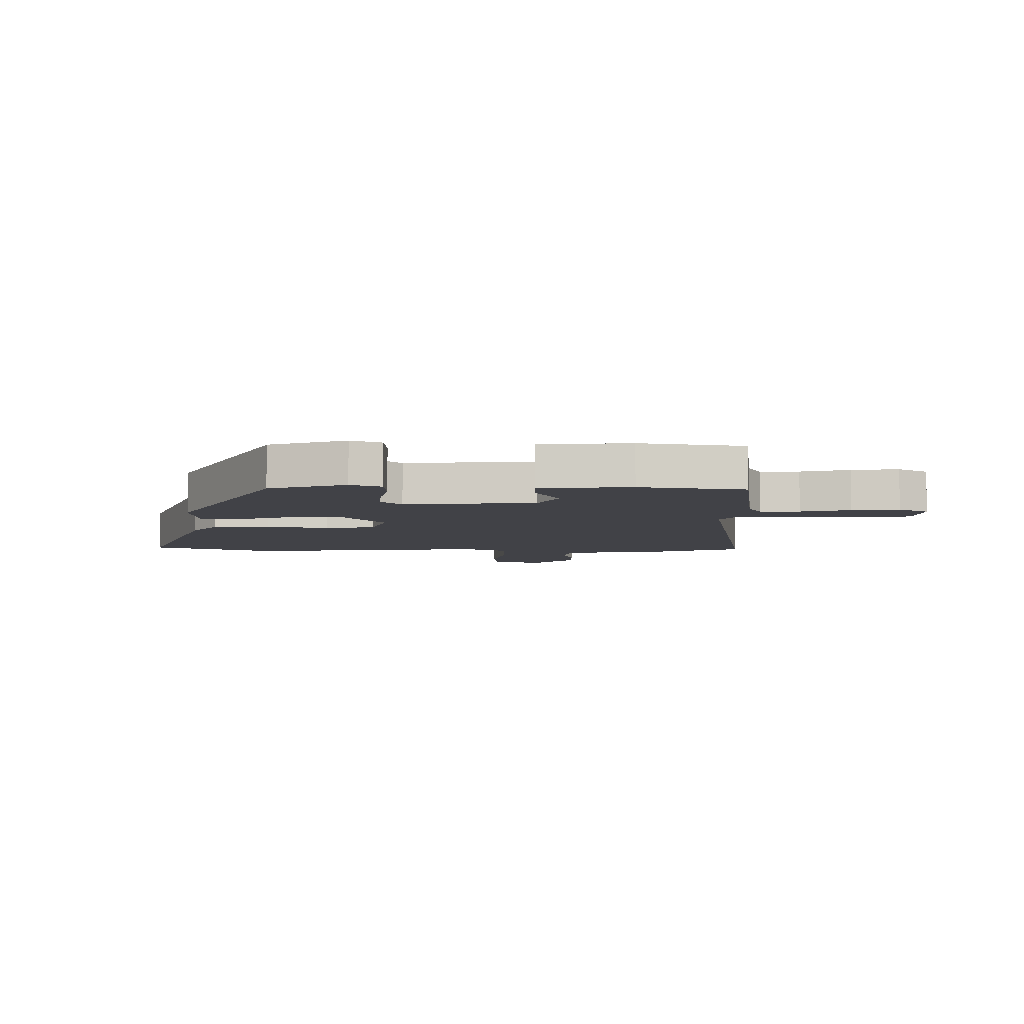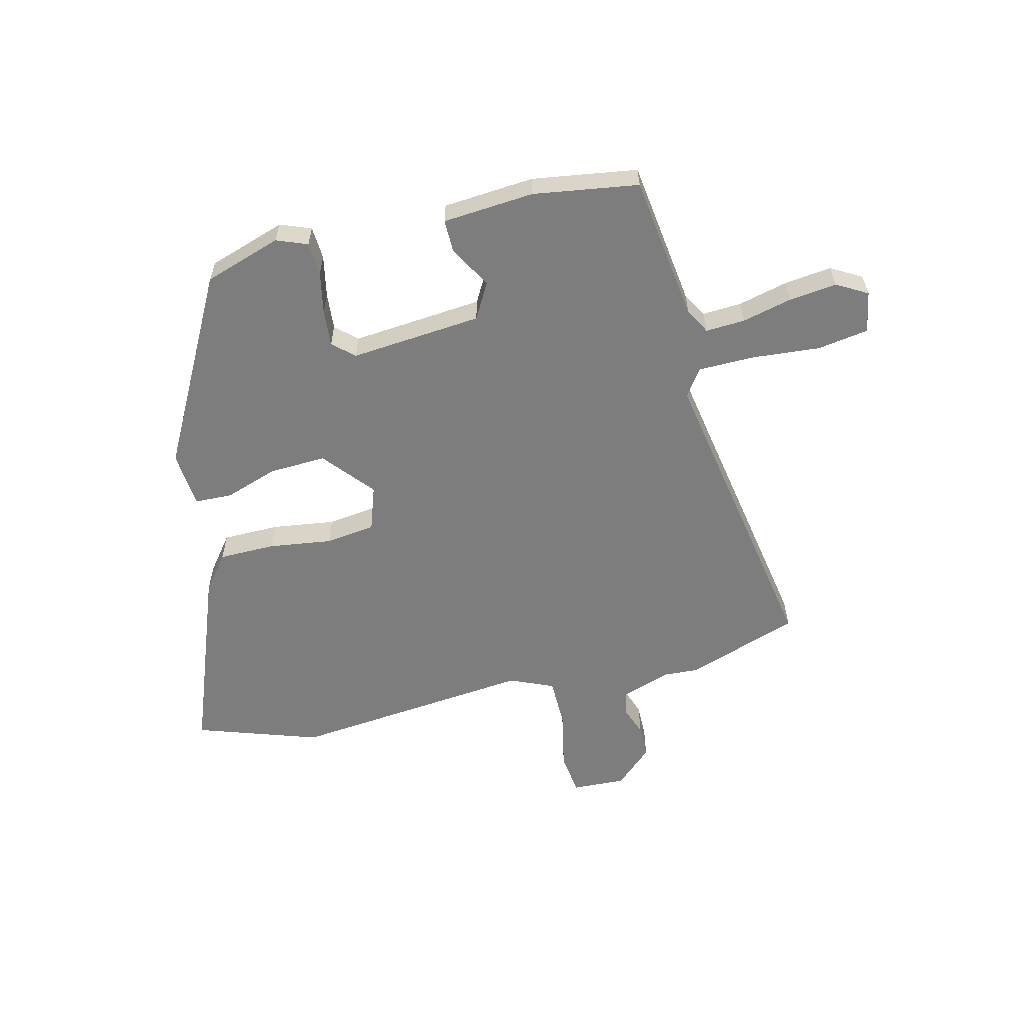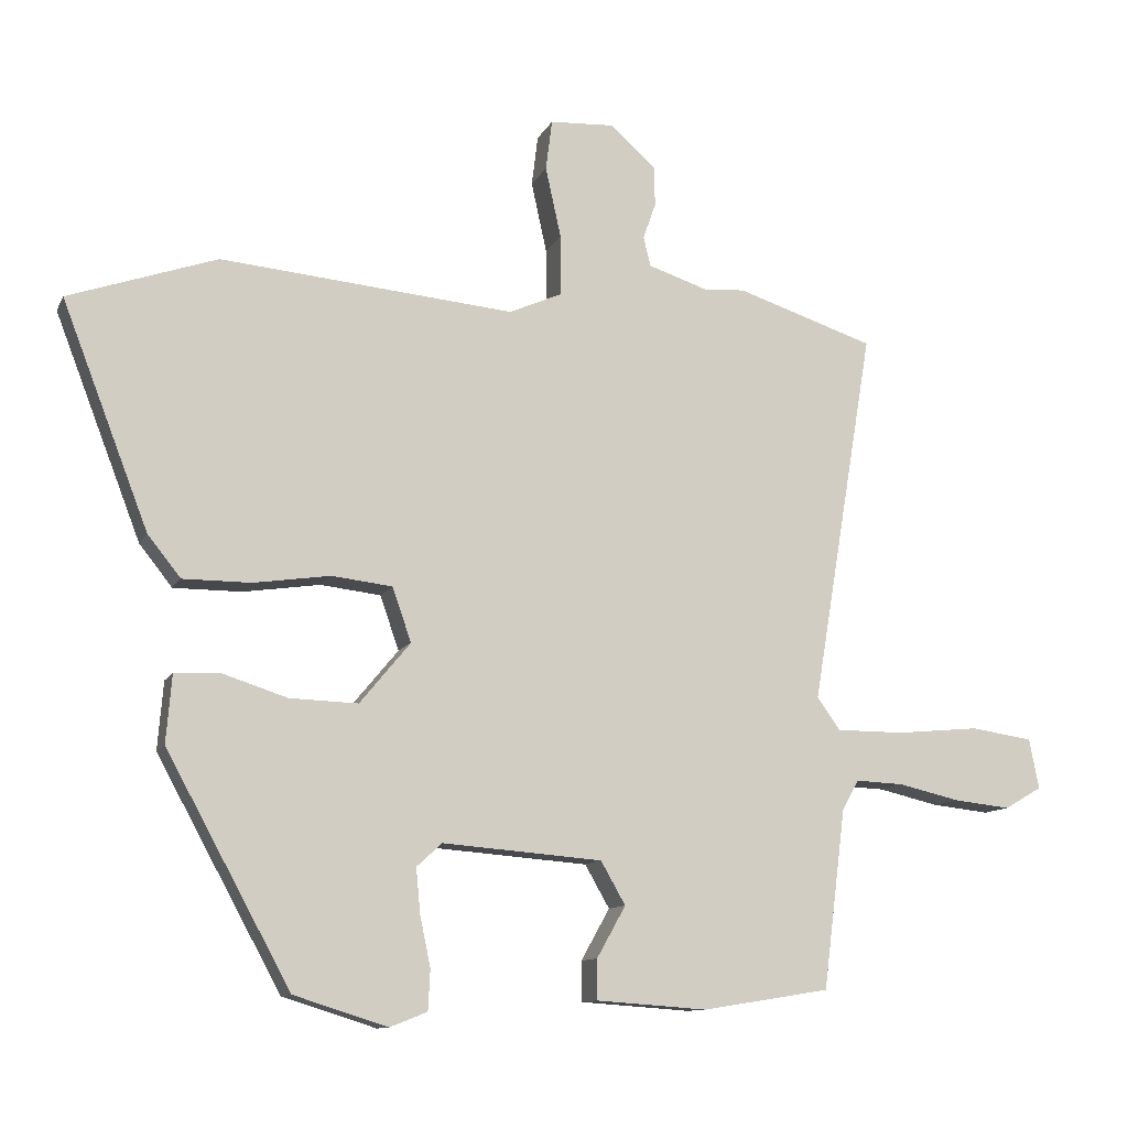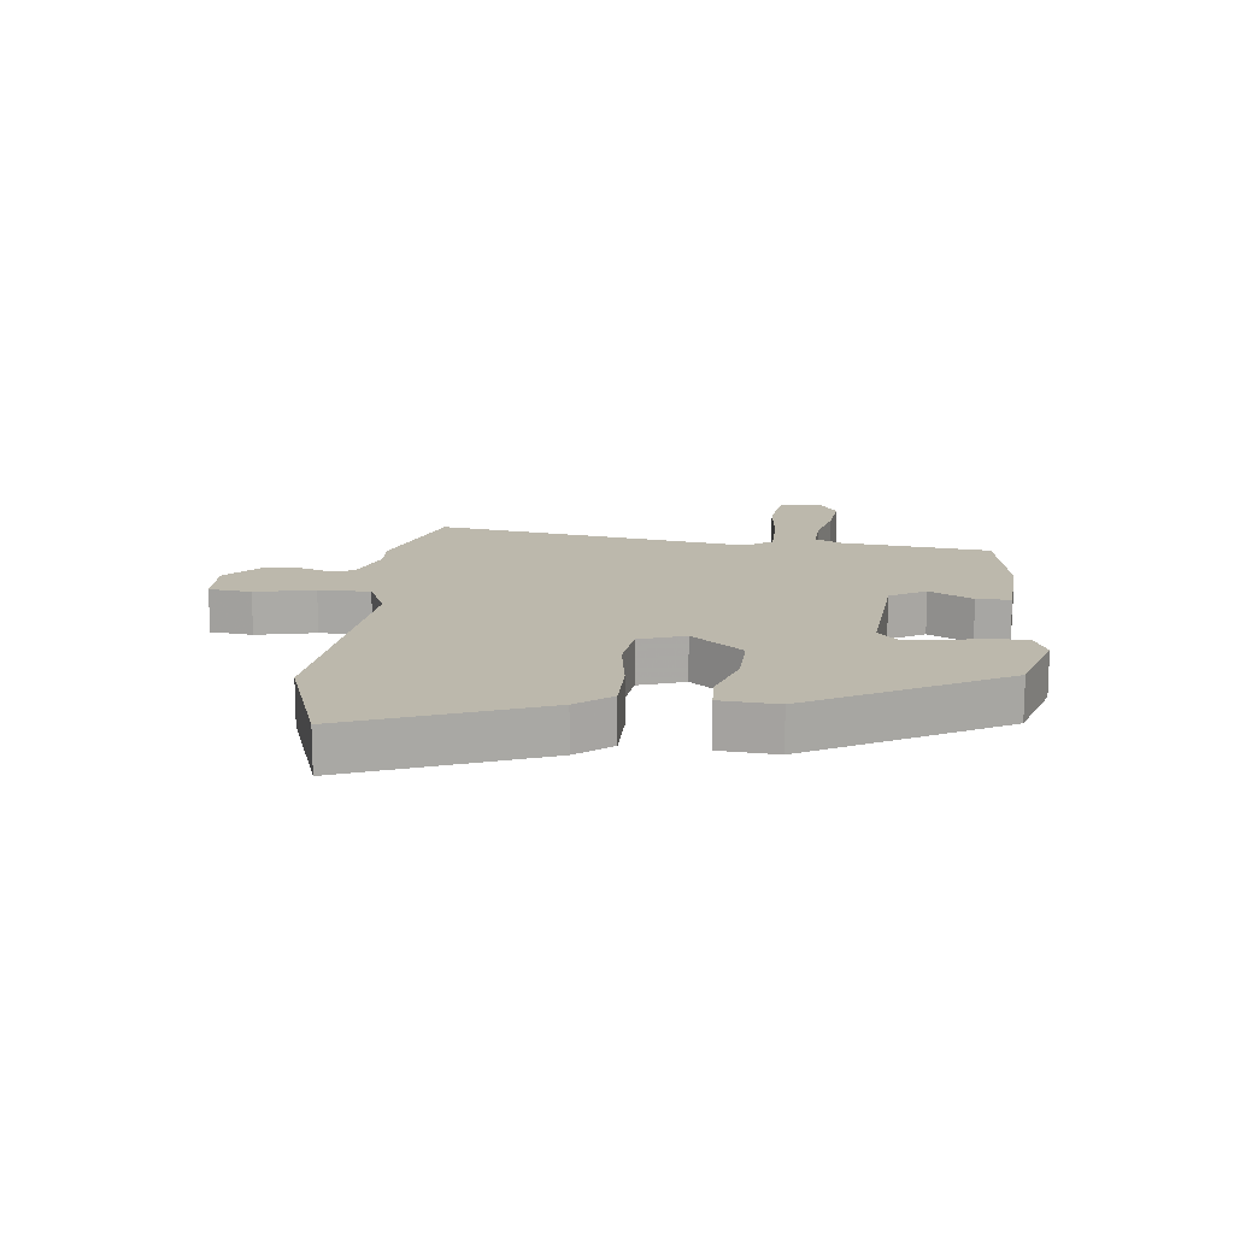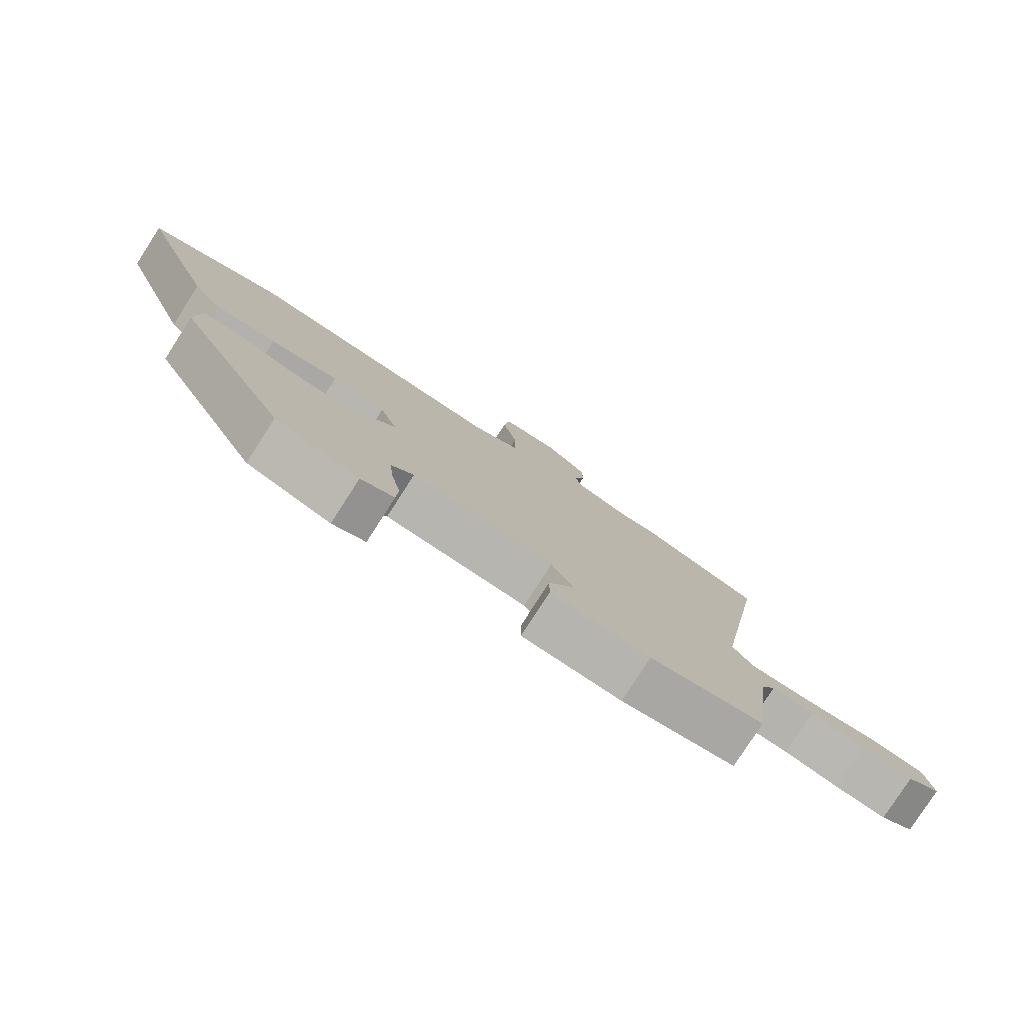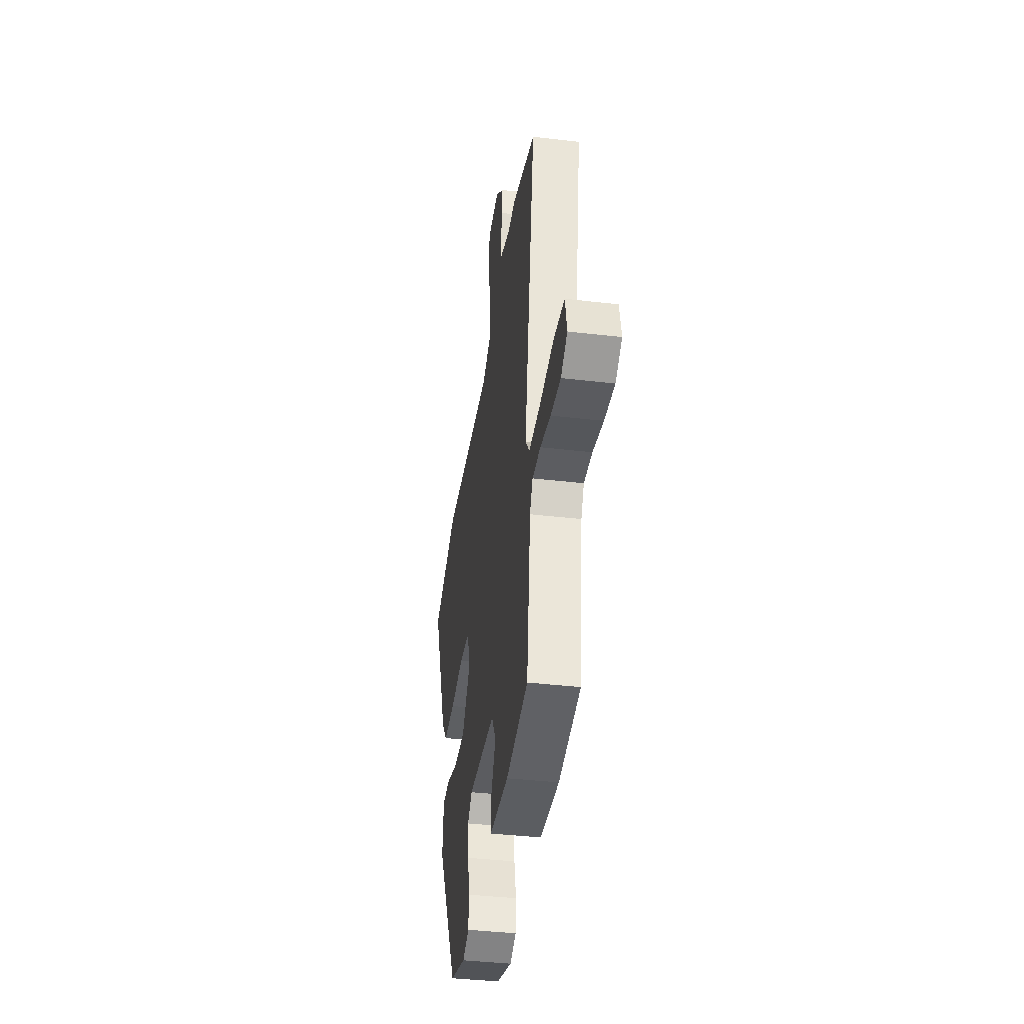
<metadata>
{"format":"obj","ext":"obj","renderer":"f3d","projection":"perspective","resolution":1024,"background":"white","views":[{"elev":-6.8,"azim":-180.0,"up":"+Y"},{"elev":-59.1,"azim":-165.7,"up":"+Y"},{"elev":-11.1,"azim":162.3,"up":"+Z"},{"elev":14.6,"azim":96.1,"up":"+Y"},{"elev":-79.2,"azim":147.2,"up":"+Z"},{"elev":-39.5,"azim":-98.3,"up":"+Z"}]}
</metadata>
<code>
v -0.539 0.07 0.487
v -0.343 0.07 0.551
v -0.284 0.07 0.547
v -0.199 0.07 0.575
v -0.189 0.07 0.617
v -0.207 0.07 0.668
v -0.206 0.07 0.725
v -0.141 0.07 0.783
v -0.049 0.07 0.778
v -0.04 0.07 0.706
v -0.062 0.07 0.606
v -0.062 0.07 0.519
v 0.013 0.07 0.486
v 0.431 0.07 0.524
v 0.642 0.07 0.451
v 0.519 0.07 0.132
v 0.472 0.07 0.073
v 0.375 0.07 0.073
v 0.266 0.07 0.089
v 0.18 0.07 0.079
v 0.153 0.07 0.002
v 0.225 0.07 -0.085
v 0.322 0.07 -0.082
v 0.415 0.07 -0.052
v 0.479 0.07 -0.055
v 0.487 0.07 -0.152
v 0.31 0.07 -0.476
v 0.177 0.07 -0.518
v 0.124 0.07 -0.497
v 0.121 0.07 -0.44
v 0.136 0.07 -0.368
v 0.142 0.07 -0.304
v 0.106 0.07 -0.271
v -0.121 0.07 -0.289
v -0.156 0.07 -0.35
v -0.115 0.07 -0.423
v -0.115 0.07 -0.48
v -0.273 0.07 -0.491
v -0.454 0.07 -0.462
v -0.486 0.07 -0.208
v -0.51 0.07 -0.165
v -0.578 0.07 -0.168
v -0.664 0.07 -0.188
v -0.746 0.07 -0.197
v -0.799 0.07 -0.166
v -0.785 0.07 -0.095
v -0.697 0.07 -0.082
v -0.58 0.07 -0.093
v -0.483 0.07 -0.093
v -0.45 0.07 -0.047
v -0.539 0 0.487
v -0.343 0 0.551
v -0.284 0 0.547
v -0.199 0 0.575
v -0.189 0 0.617
v -0.207 0 0.668
v -0.206 0 0.725
v -0.141 0 0.783
v -0.049 0 0.778
v -0.04 0 0.706
v -0.062 0 0.606
v -0.062 0 0.519
v 0.013 0 0.486
v 0.431 0 0.524
v 0.642 0 0.451
v 0.519 0 0.132
v 0.472 0 0.073
v 0.375 0 0.073
v 0.266 0 0.089
v 0.18 0 0.079
v 0.153 0 0.002
v 0.225 0 -0.085
v 0.322 0 -0.082
v 0.415 0 -0.052
v 0.479 0 -0.055
v 0.487 0 -0.152
v 0.31 0 -0.476
v 0.177 0 -0.518
v 0.124 0 -0.497
v 0.121 0 -0.44
v 0.136 0 -0.368
v 0.142 0 -0.304
v 0.106 0 -0.271
v -0.121 0 -0.289
v -0.156 0 -0.35
v -0.115 0 -0.423
v -0.115 0 -0.48
v -0.273 0 -0.491
v -0.454 0 -0.462
v -0.486 0 -0.208
v -0.51 0 -0.165
v -0.578 0 -0.168
v -0.664 0 -0.188
v -0.746 0 -0.197
v -0.799 0 -0.166
v -0.785 0 -0.095
v -0.697 0 -0.082
v -0.58 0 -0.093
v -0.483 0 -0.093
v -0.45 0 -0.047
f 46 47 48
f 45 46 48
f 44 45 48
f 43 44 48
f 42 43 48
f 41 42 48 49
f 40 41 49 50
f 39 40 50
f 38 39 50
f 37 38 50
f 36 37 50
f 35 36 50
f 29 30 31
f 28 29 31
f 27 28 31
f 26 27 31
f 25 26 31
f 24 25 31
f 23 24 31
f 22 23 31 32
f 21 22 32 33
f 17 18 19
f 16 17 19
f 15 16 19
f 14 15 19
f 13 14 19
f 12 13 19 20
f 9 10 11
f 8 9 11
f 7 8 11
f 6 7 11
f 5 6 11
f 4 5 11 12
f 12 20 21
f 4 12 21
f 3 4 21
f 1 2 3
f 50 1 3
f 35 50 3
f 34 35 3
f 3 21 33 34
f 98 97 96
f 98 96 95
f 98 95 94
f 98 94 93
f 98 93 92
f 99 98 92 91
f 100 99 91 90
f 100 90 89
f 100 89 88
f 100 88 87
f 100 87 86
f 100 86 85
f 81 80 79
f 81 79 78
f 81 78 77
f 81 77 76
f 81 76 75
f 81 75 74
f 81 74 73
f 82 81 73 72
f 83 82 72 71
f 69 68 67
f 69 67 66
f 69 66 65
f 69 65 64
f 69 64 63
f 70 69 63 62
f 61 60 59
f 61 59 58
f 61 58 57
f 61 57 56
f 61 56 55
f 62 61 55 54
f 71 70 62
f 71 62 54
f 71 54 53
f 53 52 51
f 53 51 100
f 53 100 85
f 53 85 84
f 84 83 71 53
f 1 51 52 2
f 2 52 53 3
f 3 53 54 4
f 4 54 55 5
f 5 55 56 6
f 6 56 57 7
f 7 57 58 8
f 8 58 59 9
f 9 59 60 10
f 10 60 61 11
f 11 61 62 12
f 12 62 63 13
f 13 63 64 14
f 14 64 65 15
f 15 65 66 16
f 16 66 67 17
f 17 67 68 18
f 18 68 69 19
f 19 69 70 20
f 20 70 71 21
f 21 71 72 22
f 22 72 73 23
f 23 73 74 24
f 24 74 75 25
f 25 75 76 26
f 26 76 77 27
f 27 77 78 28
f 28 78 79 29
f 29 79 80 30
f 30 80 81 31
f 31 81 82 32
f 32 82 83 33
f 33 83 84 34
f 34 84 85 35
f 35 85 86 36
f 36 86 87 37
f 37 87 88 38
f 38 88 89 39
f 39 89 90 40
f 40 90 91 41
f 41 91 92 42
f 42 92 93 43
f 43 93 94 44
f 44 94 95 45
f 45 95 96 46
f 46 96 97 47
f 47 97 98 48
f 48 98 99 49
f 49 99 100 50
f 50 100 51 1

</code>
